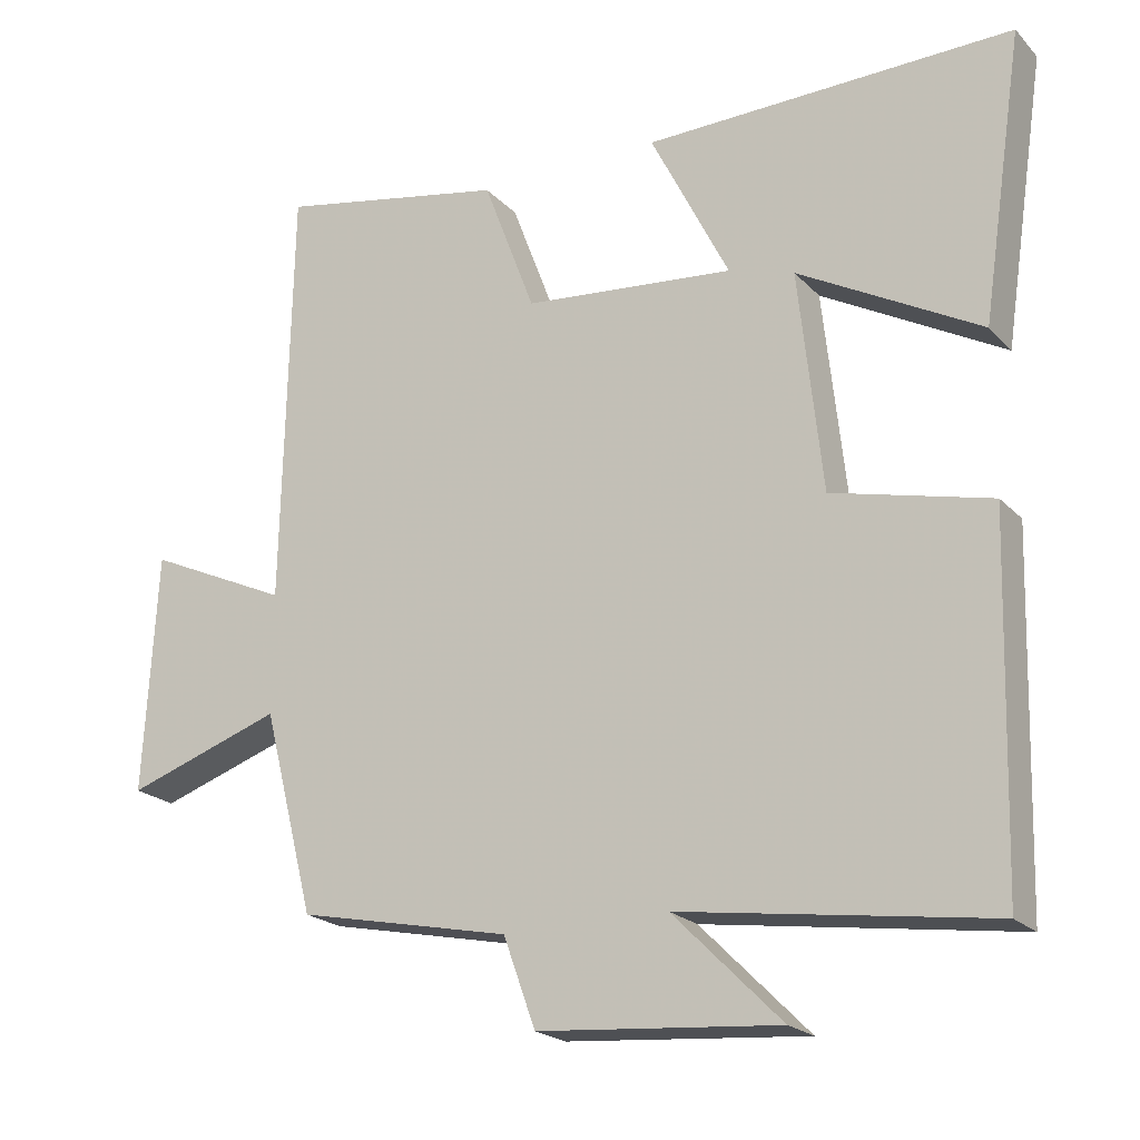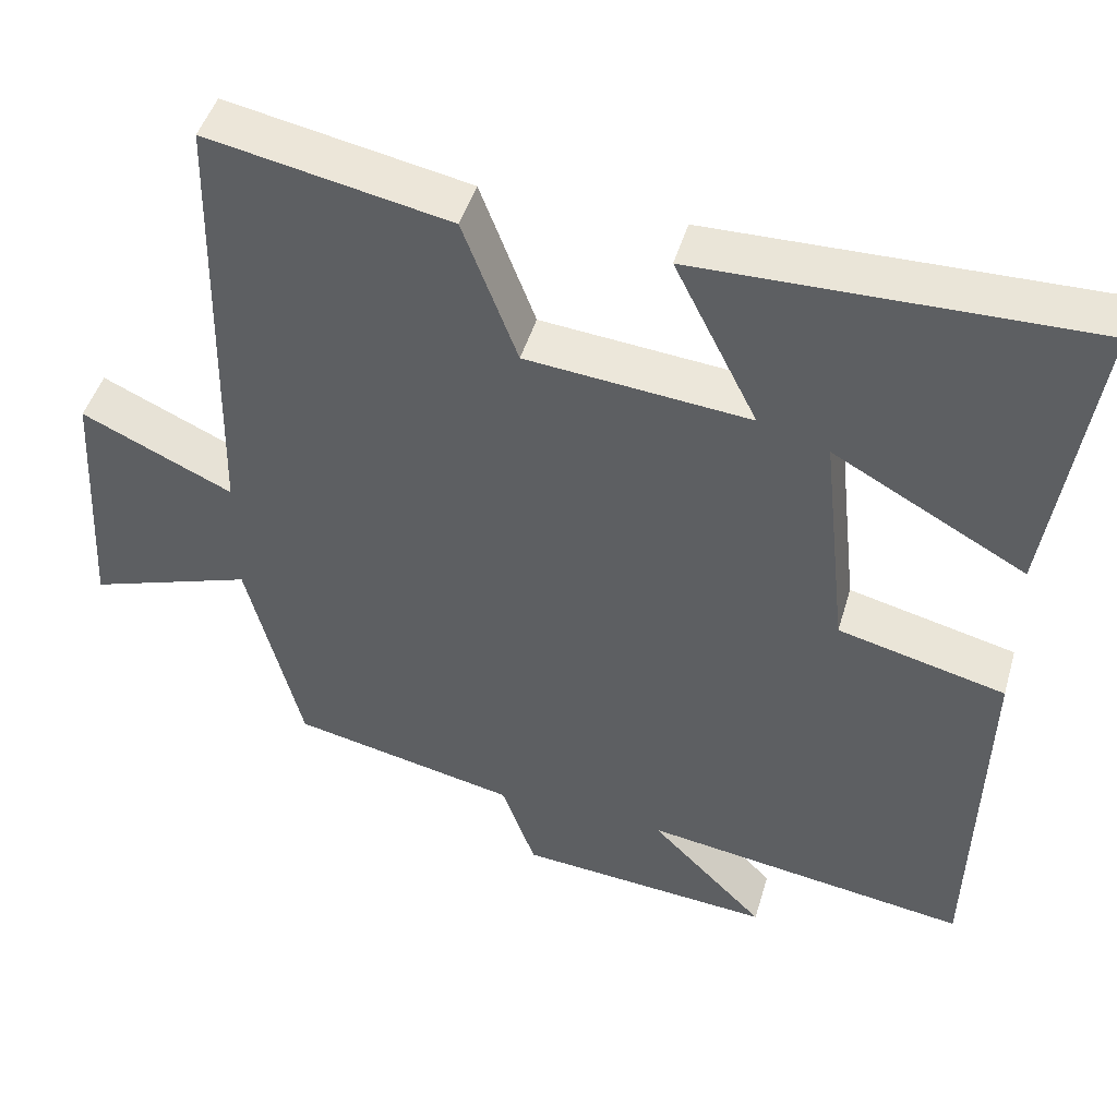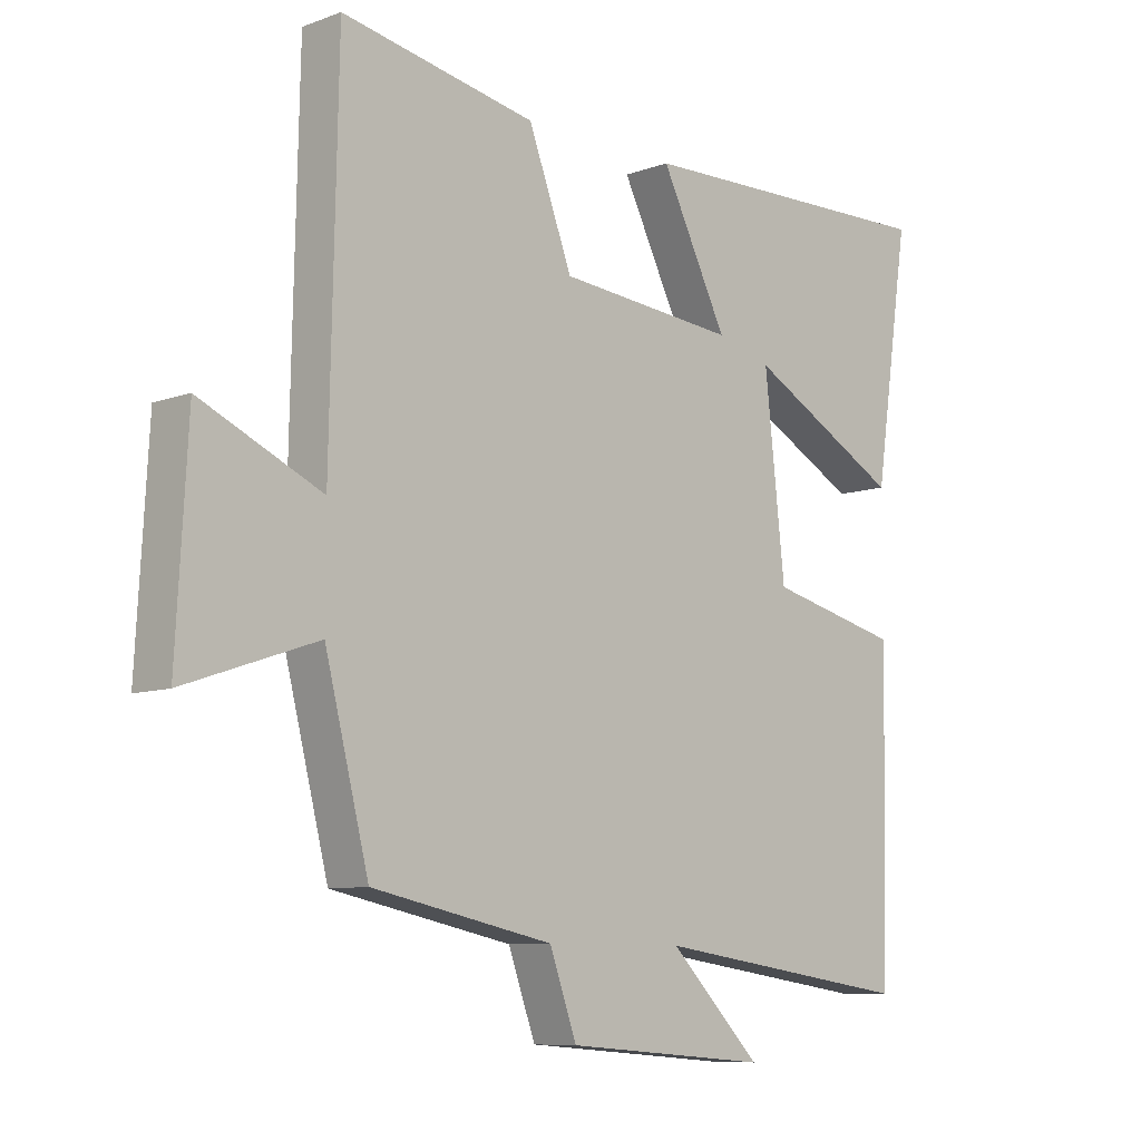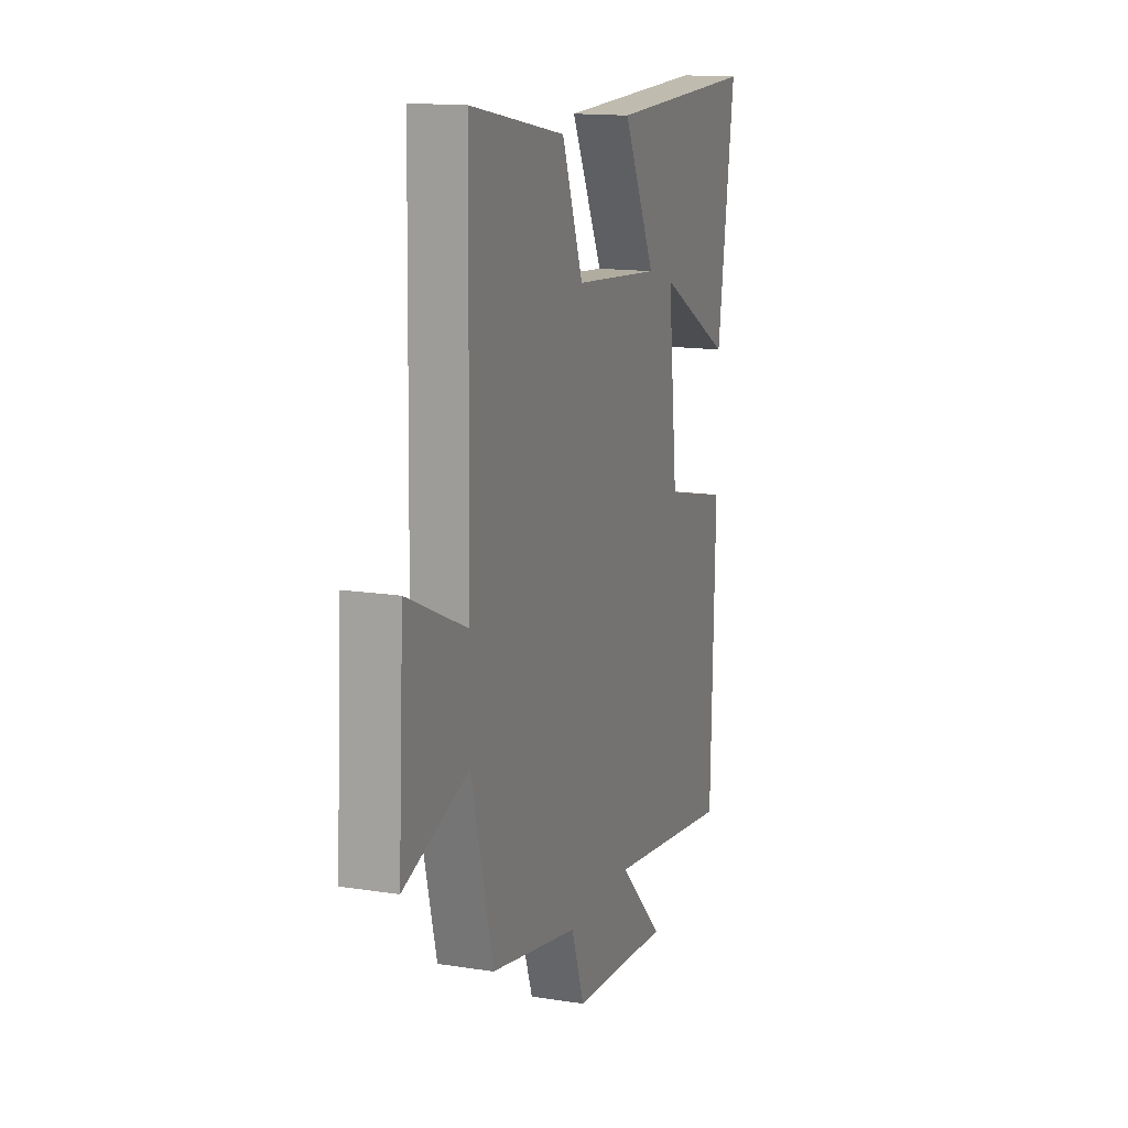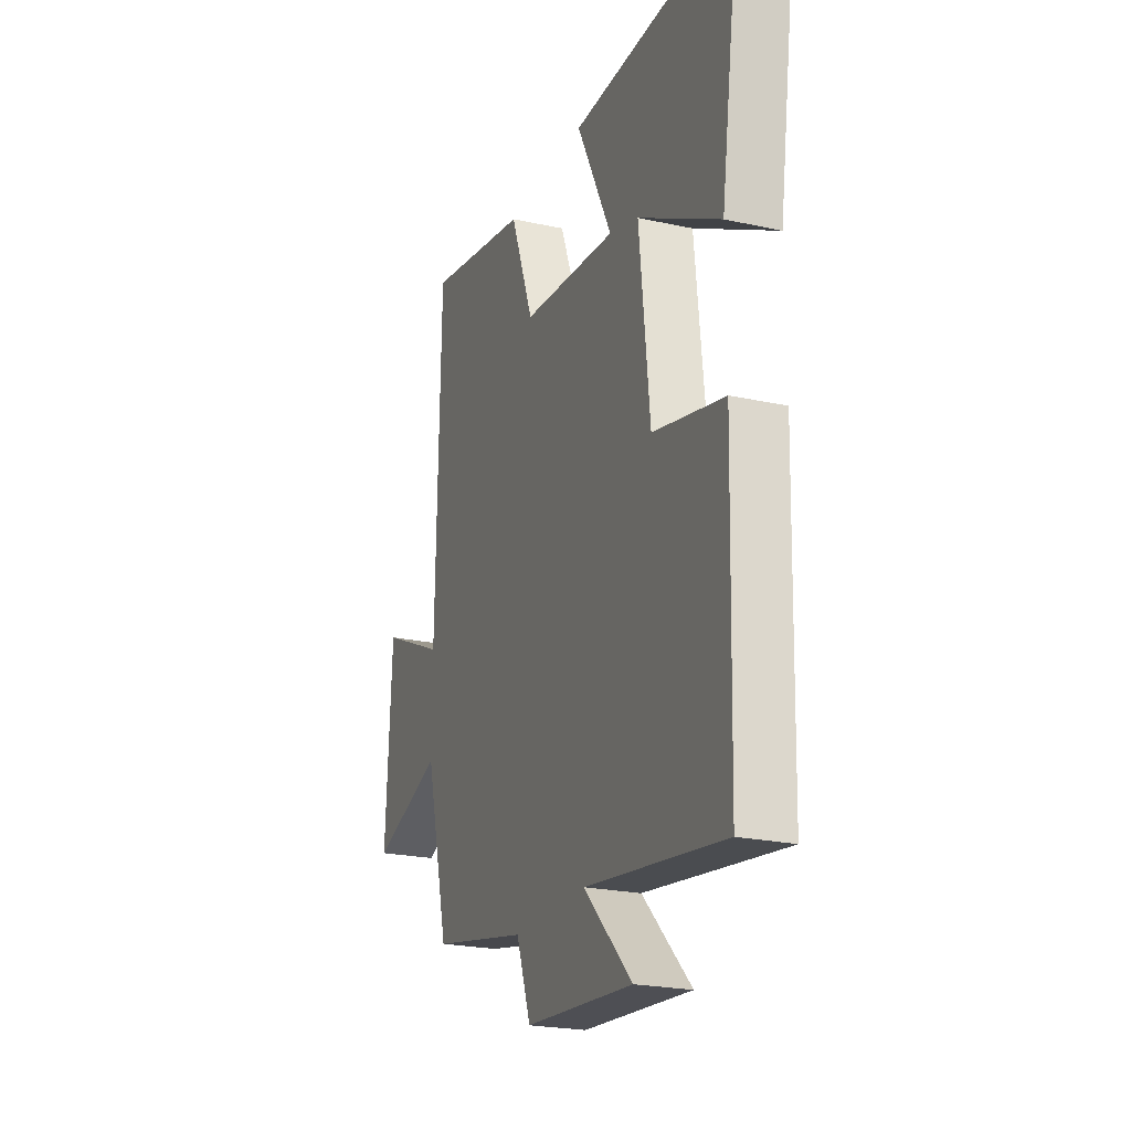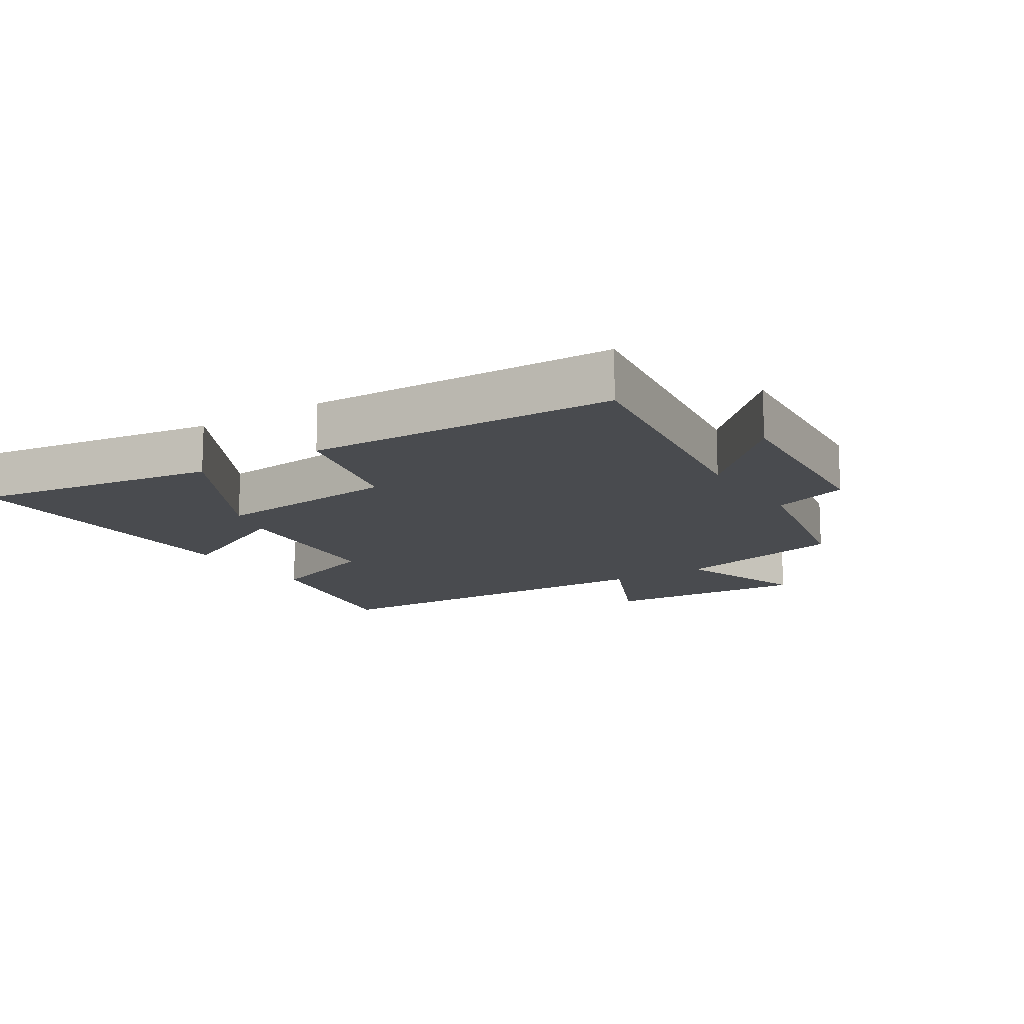
<metadata>
{"format":"obj","ext":"obj","renderer":"f3d","projection":"perspective","resolution":1024,"background":"white","views":[{"elev":-21.0,"azim":30.2,"up":"+Z"},{"elev":46.3,"azim":16.0,"up":"+Z"},{"elev":-8.7,"azim":-45.4,"up":"+Z"},{"elev":14.7,"azim":-71.1,"up":"+Z"},{"elev":-22.7,"azim":69.3,"up":"+Z"},{"elev":-13.8,"azim":122.4,"up":"+Y"}]}
</metadata>
<code>
v -0.488 0.07 0.559
v -0.182 0.07 0.5
v -0.113 0.07 0.317
v 0.169 0.07 0.291
v 0.064 0.07 0.5
v 0.556 0.07 0.511
v 0.5 0.07 0.132
v 0.257 0.07 0.265
v 0.289 0.07 -0.029
v 0.5 0.07 -0.08
v 0.487 0.07 -0.559
v 0.074 0.07 -0.5
v 0.219 0.07 -0.645
v -0.103 0.07 -0.619
v -0.146 0.07 -0.5
v -0.431 0.07 -0.441
v -0.5 0.07 -0.17
v -0.709 0.07 -0.241
v -0.691 0.07 0.079
v -0.5 0.07 -0.008
v -0.488 0 0.559
v -0.182 0 0.5
v -0.113 0 0.317
v 0.169 0 0.291
v 0.064 0 0.5
v 0.556 0 0.511
v 0.5 0 0.132
v 0.257 0 0.265
v 0.289 0 -0.029
v 0.5 0 -0.08
v 0.487 0 -0.559
v 0.074 0 -0.5
v 0.219 0 -0.645
v -0.103 0 -0.619
v -0.146 0 -0.5
v -0.431 0 -0.441
v -0.5 0 -0.17
v -0.709 0 -0.241
v -0.691 0 0.079
v -0.5 0 -0.008
f 17 18 19 20
f 1 2 3
f 20 1 3
f 17 20 3
f 16 17 3
f 15 16 3
f 12 13 14 15
f 12 15 3 4
f 9 10 11 12
f 8 9 12 4
f 5 6 7 8
f 4 5 8
f 40 39 38 37
f 23 22 21
f 23 21 40
f 23 40 37
f 23 37 36
f 23 36 35
f 35 34 33 32
f 24 23 35 32
f 32 31 30 29
f 24 32 29 28
f 28 27 26 25
f 28 25 24
f 1 21 22 2
f 2 22 23 3
f 3 23 24 4
f 4 24 25 5
f 5 25 26 6
f 6 26 27 7
f 7 27 28 8
f 8 28 29 9
f 9 29 30 10
f 10 30 31 11
f 11 31 32 12
f 12 32 33 13
f 13 33 34 14
f 14 34 35 15
f 15 35 36 16
f 16 36 37 17
f 17 37 38 18
f 18 38 39 19
f 19 39 40 20
f 20 40 21 1

</code>
